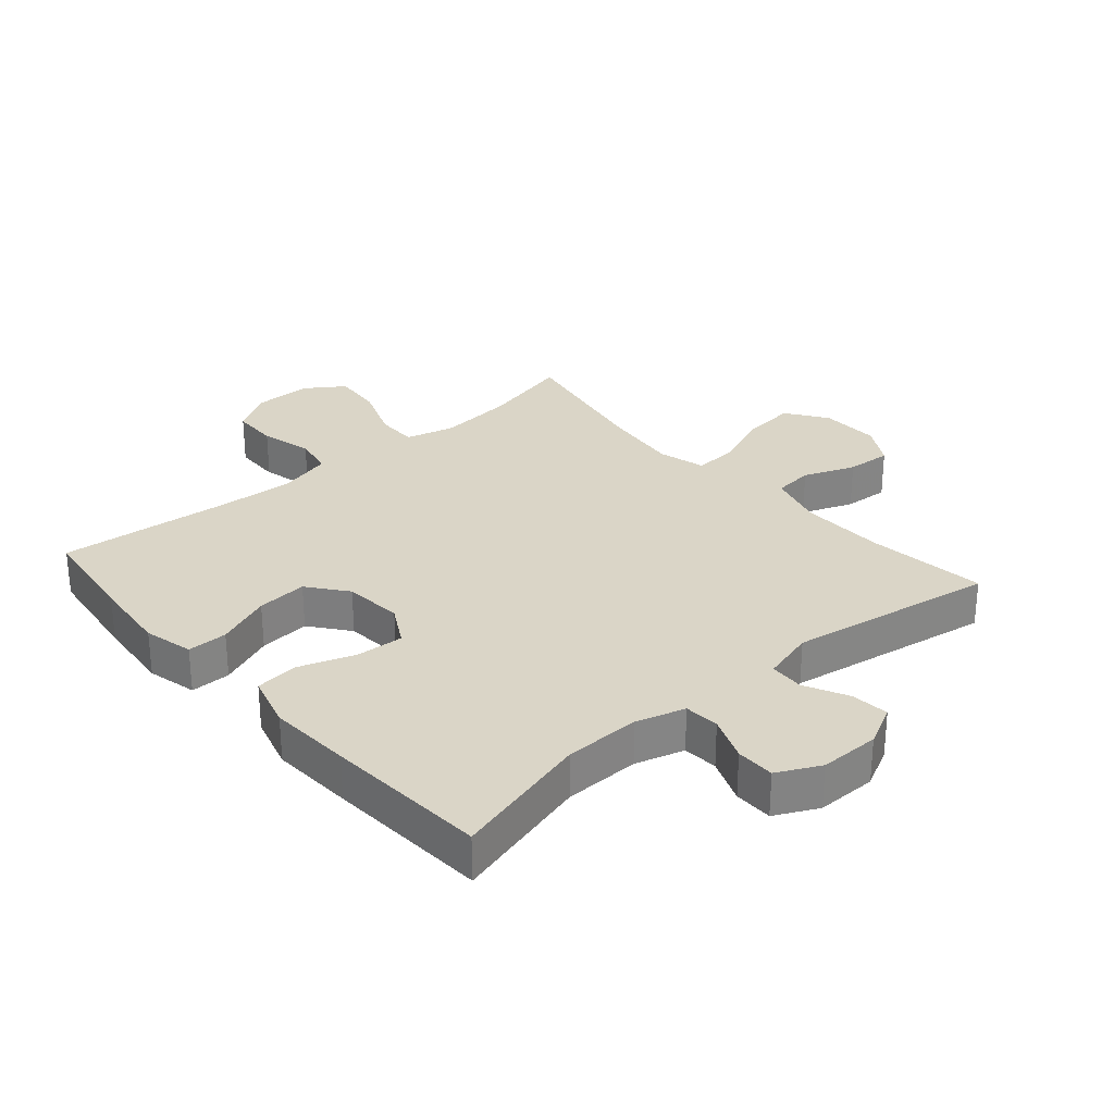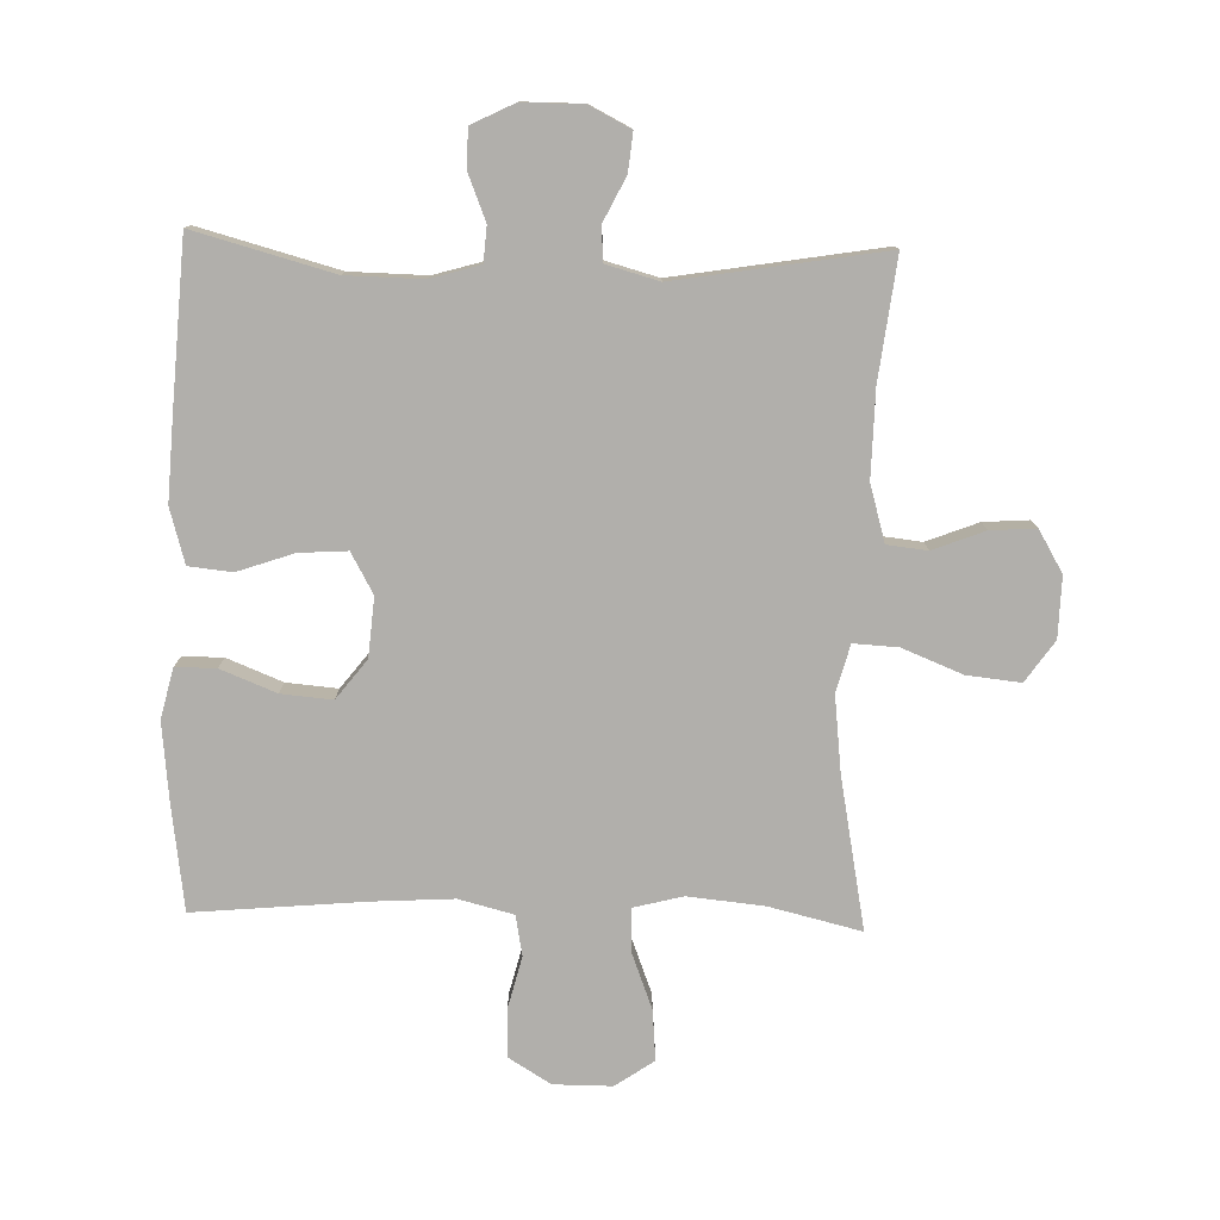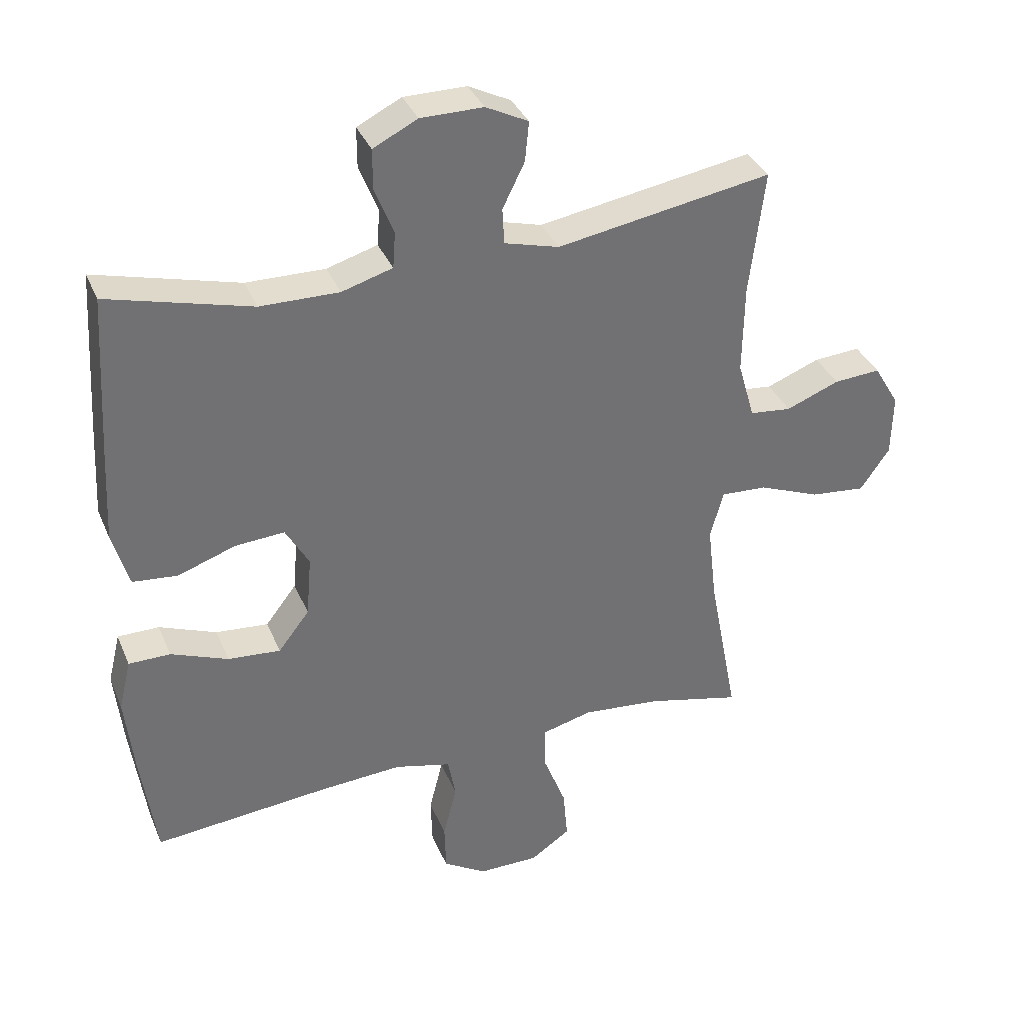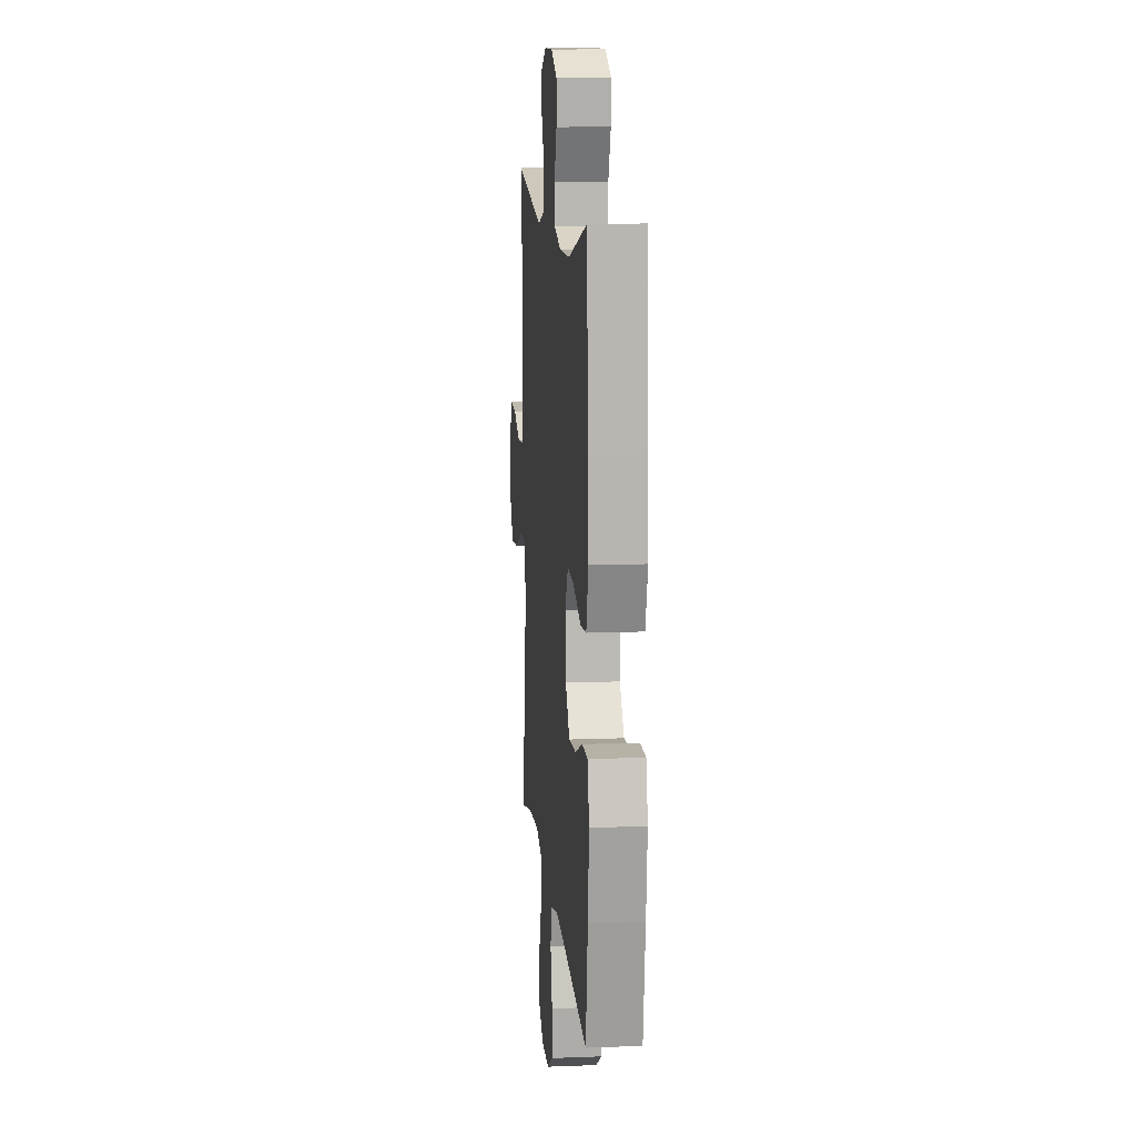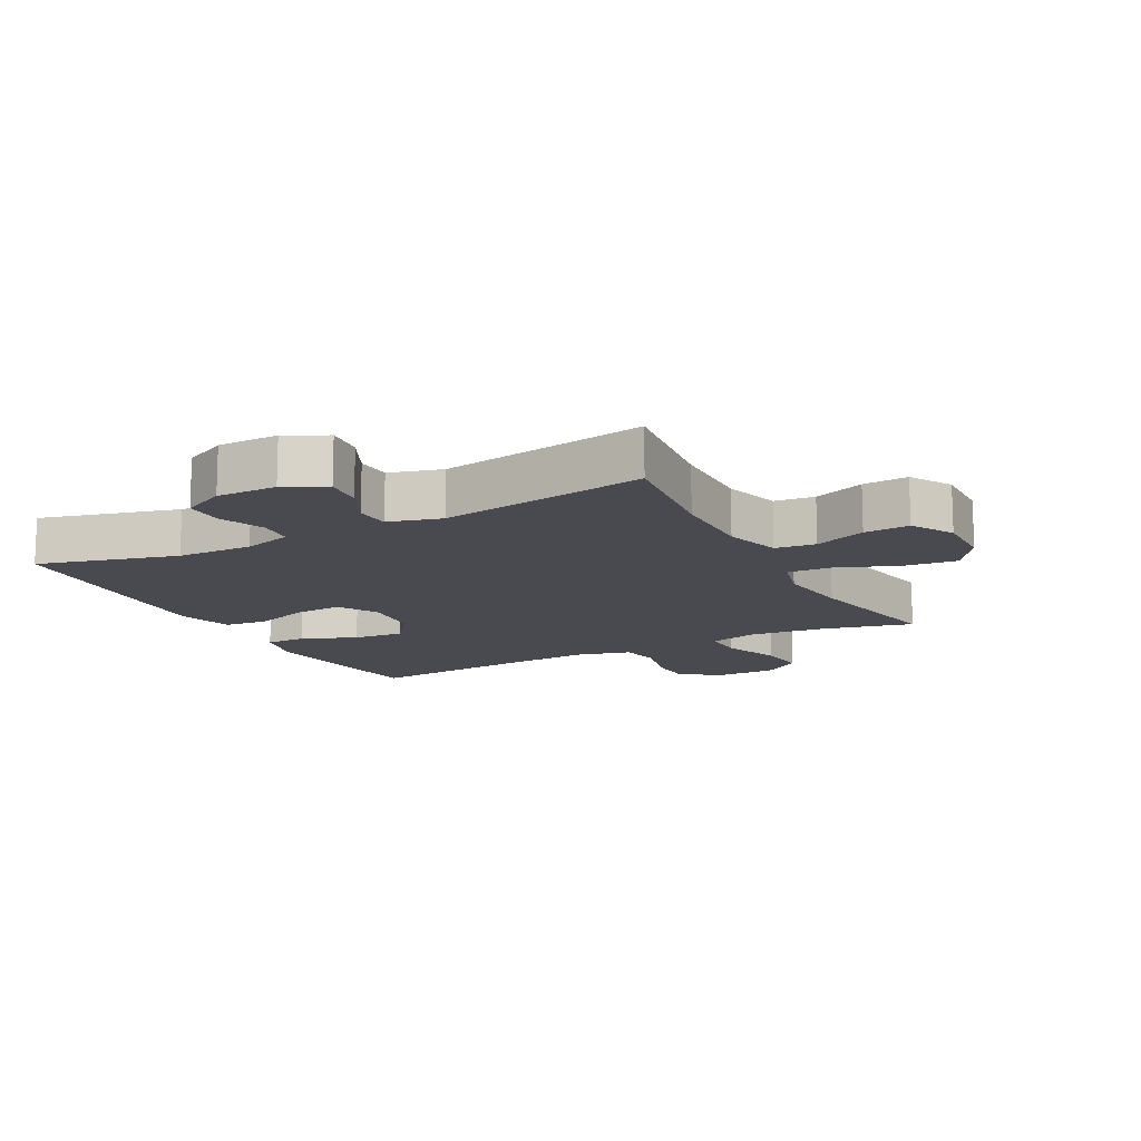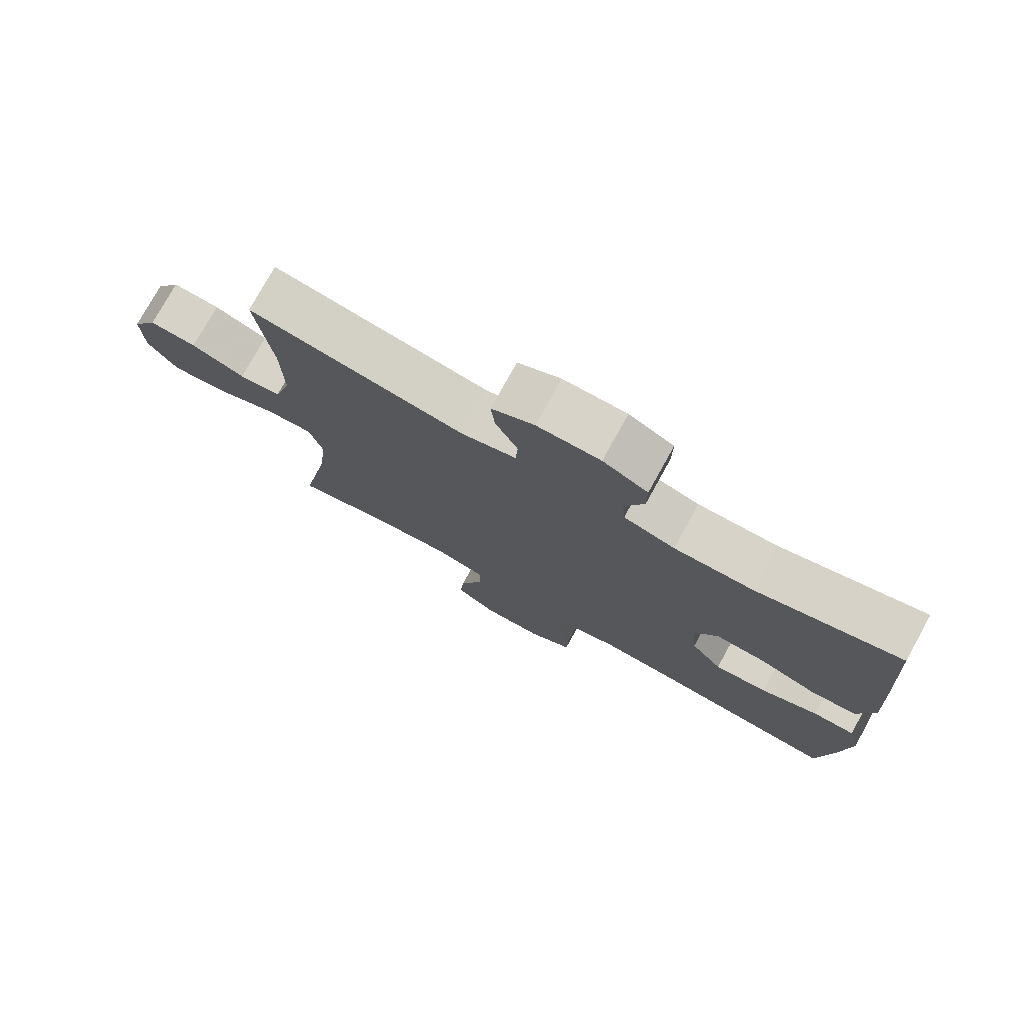
<metadata>
{"format":"obj","ext":"obj","renderer":"f3d","projection":"perspective","resolution":1024,"background":"white","views":[{"elev":29.0,"azim":-41.1,"up":"+Y"},{"elev":-78.2,"azim":-1.7,"up":"+Y"},{"elev":35.7,"azim":-20.9,"up":"+Z"},{"elev":12.2,"azim":-95.3,"up":"+Z"},{"elev":-13.5,"azim":27.8,"up":"+Y"},{"elev":76.8,"azim":-151.1,"up":"+Z"}]}
</metadata>
<code>
v 0.5 0.07 -0.5
v 0.355 0.07 -0.465
v 0.234 0.07 -0.453
v 0.156 0.07 -0.473
v 0.157 0.07 -0.54
v 0.192 0.07 -0.631
v 0.199 0.07 -0.711
v 0.138 0.07 -0.753
v 0.045 0.07 -0.753
v -0.022 0.07 -0.712
v -0.024 0.07 -0.637
v -0.003 0.07 -0.553
v -0.015 0.07 -0.489
v -0.102 0.07 -0.467
v -0.23 0.07 -0.475
v -0.5 0.07 -0.5
v -0.523 0.07 -0.332
v -0.536 0.07 -0.208
v -0.517 0.07 -0.129
v -0.453 0.07 -0.129
v -0.365 0.07 -0.164
v -0.284 0.07 -0.171
v -0.236 0.07 -0.109
v -0.228 0.07 -0.015
v -0.264 0.07 0.049
v -0.34 0.07 0.044
v -0.429 0.07 0.013
v -0.498 0.07 0.02
v -0.523 0.07 0.107
v -0.516 0.07 0.24
v -0.5 0.07 0.5
v -0.28 0.07 0.441
v -0.159 0.07 0.439
v -0.081 0.07 0.462
v -0.077 0.07 0.518
v -0.106 0.07 0.59
v -0.106 0.07 0.652
v -0.038 0.07 0.686
v 0.058 0.07 0.686
v 0.123 0.07 0.653
v 0.117 0.07 0.592
v 0.083 0.07 0.523
v 0.086 0.07 0.468
v 0.17 0.07 0.445
v 0.5 0.07 0.5
v 0.477 0.07 0.308
v 0.475 0.07 0.171
v 0.501 0.07 0.081
v 0.565 0.07 0.074
v 0.647 0.07 0.106
v 0.719 0.07 0.111
v 0.758 0.07 0.045
v 0.756 0.07 -0.051
v 0.711 0.07 -0.116
v 0.626 0.07 -0.107
v 0.531 0.07 -0.069
v 0.46 0.07 -0.065
v 0.44 0.07 -0.14
v 0.454 0.07 -0.26
v 0.5 0 -0.5
v 0.355 0 -0.465
v 0.234 0 -0.453
v 0.156 0 -0.473
v 0.157 0 -0.54
v 0.192 0 -0.631
v 0.199 0 -0.711
v 0.138 0 -0.753
v 0.045 0 -0.753
v -0.022 0 -0.712
v -0.024 0 -0.637
v -0.003 0 -0.553
v -0.015 0 -0.489
v -0.102 0 -0.467
v -0.23 0 -0.475
v -0.5 0 -0.5
v -0.523 0 -0.332
v -0.536 0 -0.208
v -0.517 0 -0.129
v -0.453 0 -0.129
v -0.365 0 -0.164
v -0.284 0 -0.171
v -0.236 0 -0.109
v -0.228 0 -0.015
v -0.264 0 0.049
v -0.34 0 0.044
v -0.429 0 0.013
v -0.498 0 0.02
v -0.523 0 0.107
v -0.516 0 0.24
v -0.5 0 0.5
v -0.28 0 0.441
v -0.159 0 0.439
v -0.081 0 0.462
v -0.077 0 0.518
v -0.106 0 0.59
v -0.106 0 0.652
v -0.038 0 0.686
v 0.058 0 0.686
v 0.123 0 0.653
v 0.117 0 0.592
v 0.083 0 0.523
v 0.086 0 0.468
v 0.17 0 0.445
v 0.5 0 0.5
v 0.477 0 0.308
v 0.475 0 0.171
v 0.501 0 0.081
v 0.565 0 0.074
v 0.647 0 0.106
v 0.719 0 0.111
v 0.758 0 0.045
v 0.756 0 -0.051
v 0.711 0 -0.116
v 0.626 0 -0.107
v 0.531 0 -0.069
v 0.46 0 -0.065
v 0.44 0 -0.14
v 0.454 0 -0.26
f 53 54 55 56
f 53 56 57
f 52 53 57
f 49 50 51 52
f 48 49 52 57
f 47 48 57
f 46 47 57 58
f 44 45 46
f 43 44 46 58
f 39 40 41 42
f 39 42 43
f 38 39 43
f 35 36 37 38
f 34 35 38 43
f 33 34 43 58
f 29 30 31 32
f 26 27 28 29
f 25 26 29 32
f 24 25 32 33
f 18 19 20 21
f 18 21 22
f 15 16 17 18
f 14 15 18 22
f 13 14 22 23
f 9 10 11 12
f 9 12 13
f 8 9 13
f 5 6 7 8
f 4 5 8 13
f 3 4 13 23
f 59 1 2
f 24 33 58 59
f 23 24 59
f 2 3 23 59
f 115 114 113 112
f 116 115 112
f 116 112 111
f 111 110 109 108
f 116 111 108 107
f 116 107 106
f 117 116 106 105
f 105 104 103
f 117 105 103 102
f 101 100 99 98
f 102 101 98
f 102 98 97
f 97 96 95 94
f 102 97 94 93
f 117 102 93 92
f 91 90 89 88
f 88 87 86 85
f 91 88 85 84
f 92 91 84 83
f 80 79 78 77
f 81 80 77
f 77 76 75 74
f 81 77 74 73
f 82 81 73 72
f 71 70 69 68
f 72 71 68
f 72 68 67
f 67 66 65 64
f 72 67 64 63
f 82 72 63 62
f 61 60 118
f 118 117 92 83
f 118 83 82
f 118 82 62 61
f 1 60 61 2
f 2 61 62 3
f 3 62 63 4
f 4 63 64 5
f 5 64 65 6
f 6 65 66 7
f 7 66 67 8
f 8 67 68 9
f 9 68 69 10
f 10 69 70 11
f 11 70 71 12
f 12 71 72 13
f 13 72 73 14
f 14 73 74 15
f 15 74 75 16
f 16 75 76 17
f 17 76 77 18
f 18 77 78 19
f 19 78 79 20
f 20 79 80 21
f 21 80 81 22
f 22 81 82 23
f 23 82 83 24
f 24 83 84 25
f 25 84 85 26
f 26 85 86 27
f 27 86 87 28
f 28 87 88 29
f 29 88 89 30
f 30 89 90 31
f 31 90 91 32
f 32 91 92 33
f 33 92 93 34
f 34 93 94 35
f 35 94 95 36
f 36 95 96 37
f 37 96 97 38
f 38 97 98 39
f 39 98 99 40
f 40 99 100 41
f 41 100 101 42
f 42 101 102 43
f 43 102 103 44
f 44 103 104 45
f 45 104 105 46
f 46 105 106 47
f 47 106 107 48
f 48 107 108 49
f 49 108 109 50
f 50 109 110 51
f 51 110 111 52
f 52 111 112 53
f 53 112 113 54
f 54 113 114 55
f 55 114 115 56
f 56 115 116 57
f 57 116 117 58
f 58 117 118 59
f 59 118 60 1

</code>
